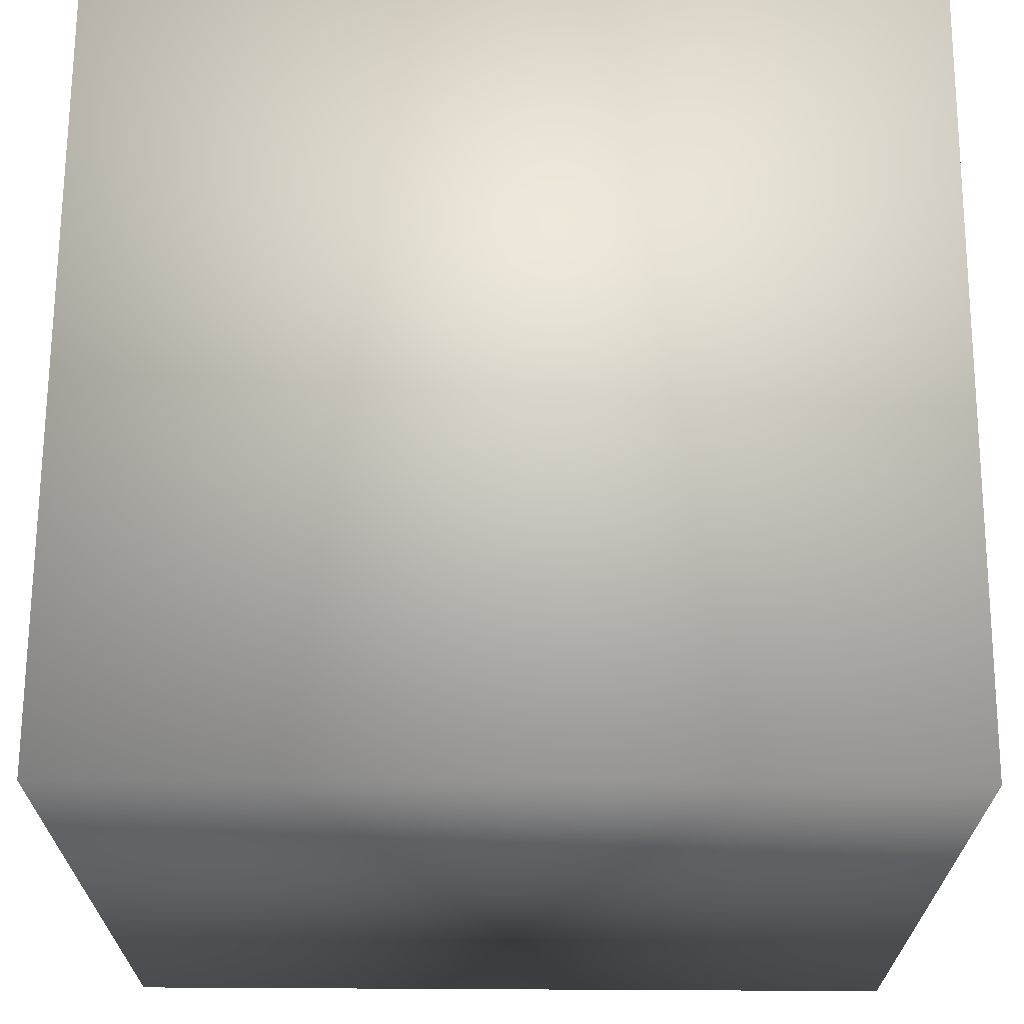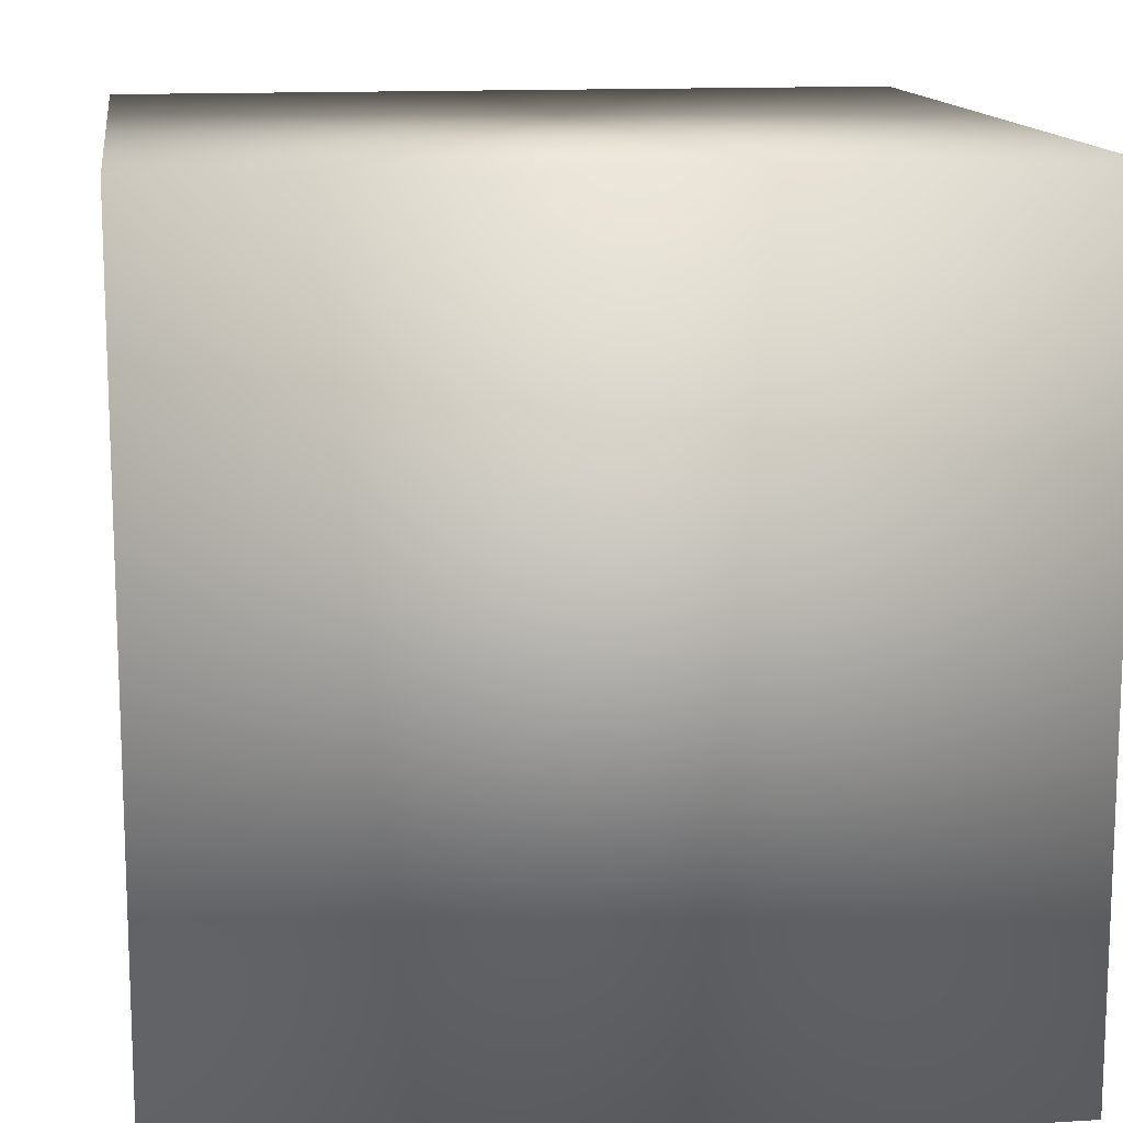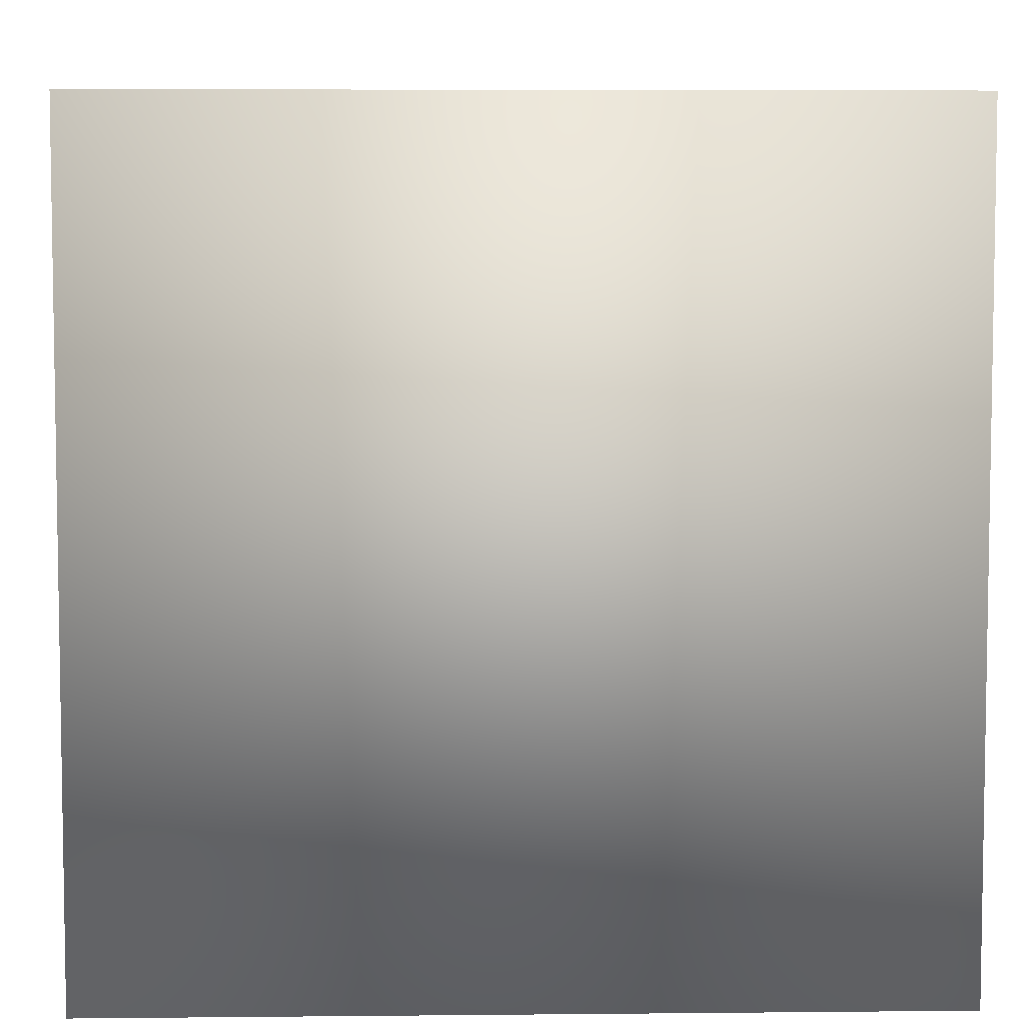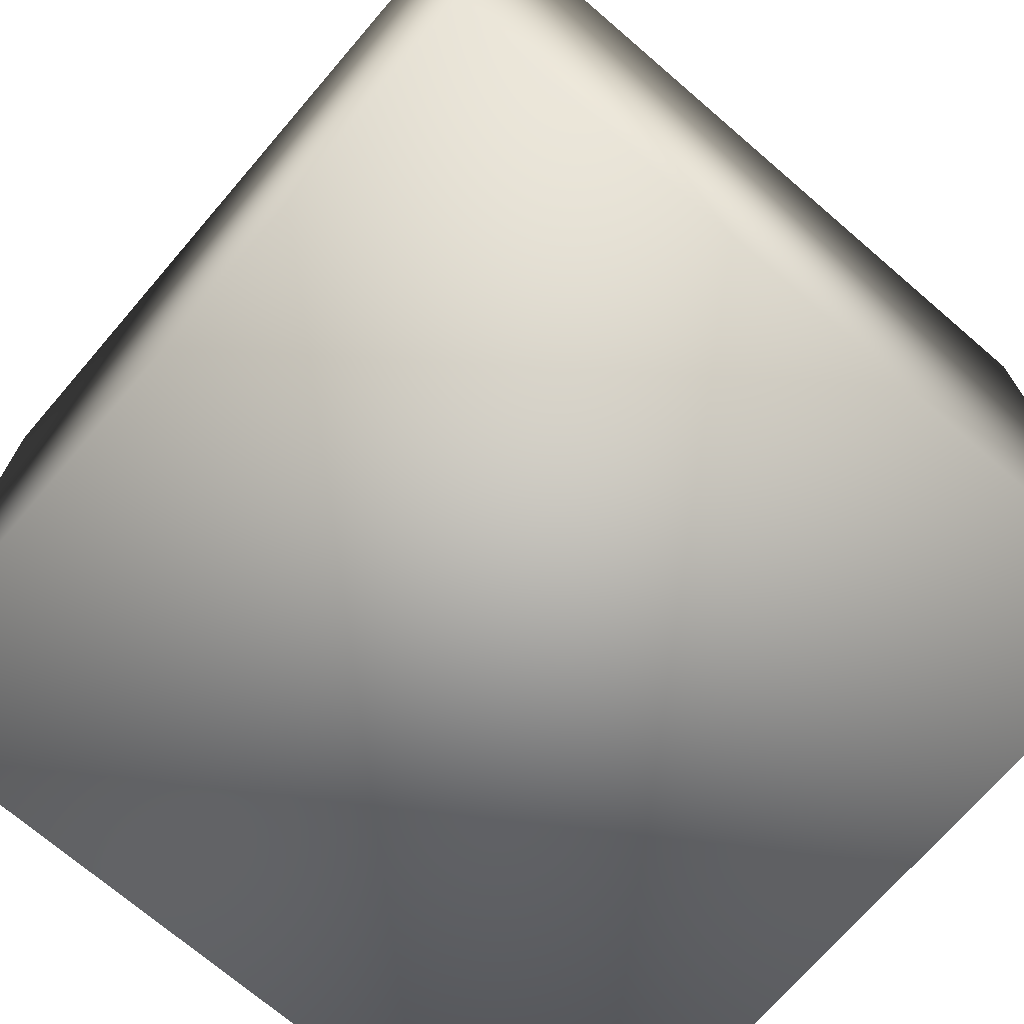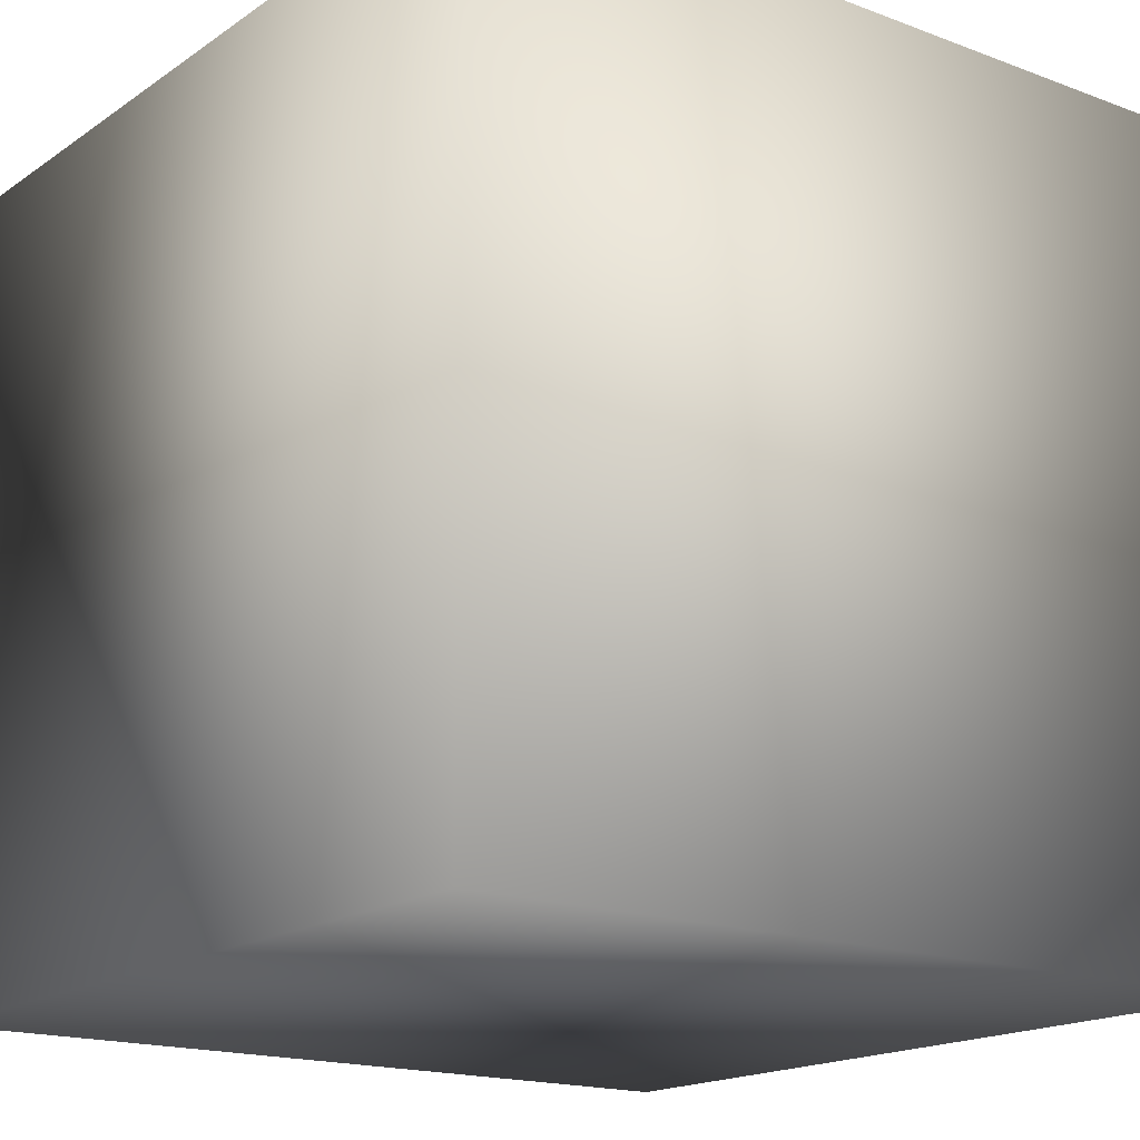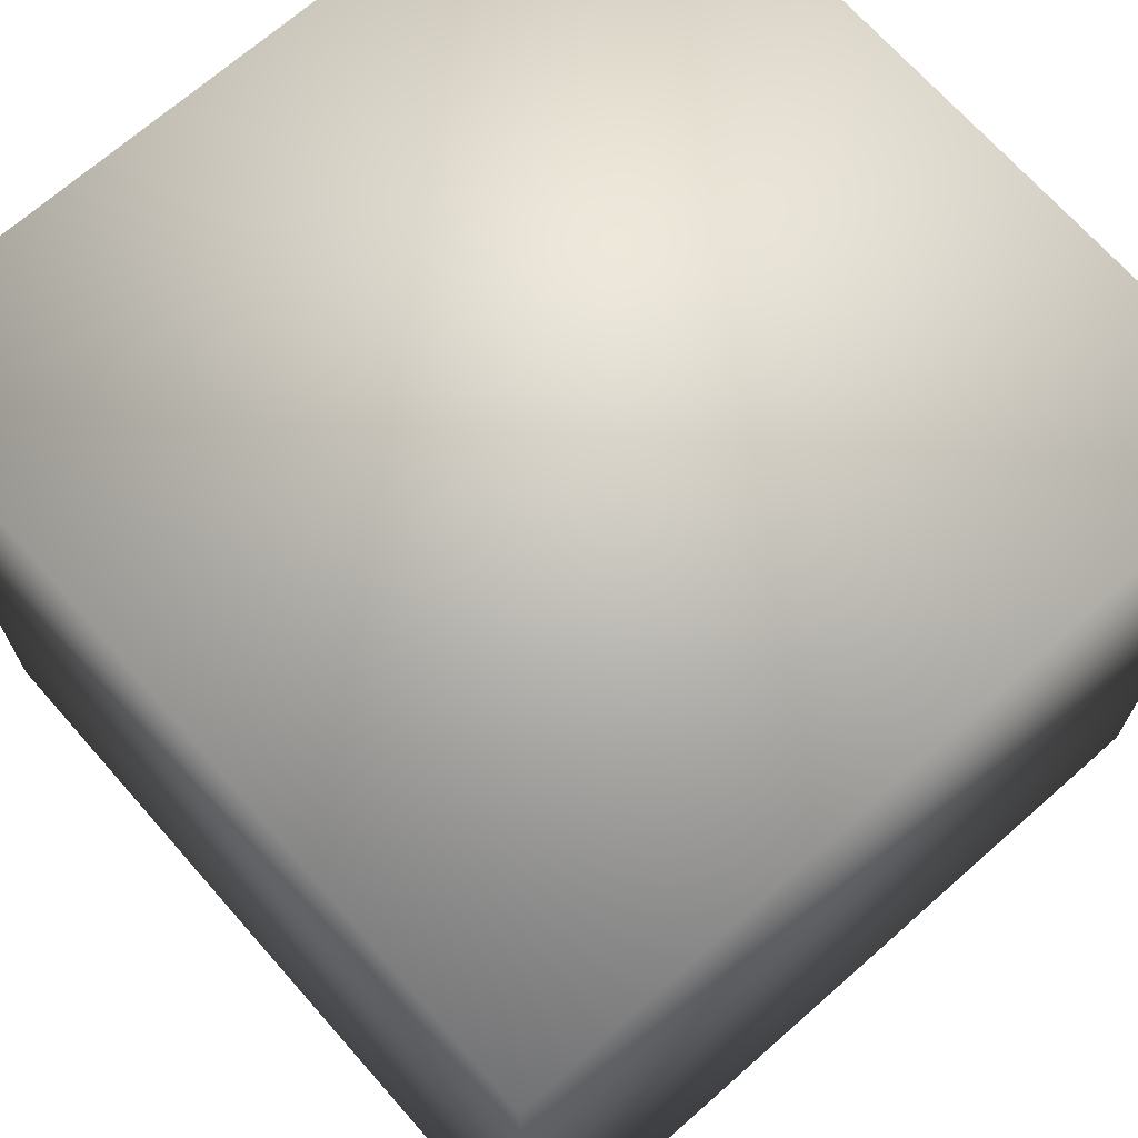
<metadata>
{"format":"obj","ext":"obj","renderer":"f3d","projection":"perspective","resolution":1024,"background":"white","views":[{"elev":67.9,"azim":-89.7,"up":"+Z"},{"elev":13.4,"azim":-98.1,"up":"+Z"},{"elev":6.0,"azim":88.3,"up":"+Y"},{"elev":-71.6,"azim":-40.7,"up":"+Z"},{"elev":-17.1,"azim":-126.9,"up":"+Z"},{"elev":69.5,"azim":-41.4,"up":"+Y"}]}
</metadata>
<code>
v -1 -1 -1
v -1 1 -1
v 1 1 -1
v 1 -1 -1
v -1 -1 1
v -1 1 1
v 1 1 1
v 1 -1 1
f 2 3 4
f 8 7 6
f 1 5 6
f 2 6 7
f 7 8 4
f 1 4 8
f 1 2 4
f 5 8 6
f 2 1 6
f 3 2 7
f 3 7 4
f 5 1 8

</code>
